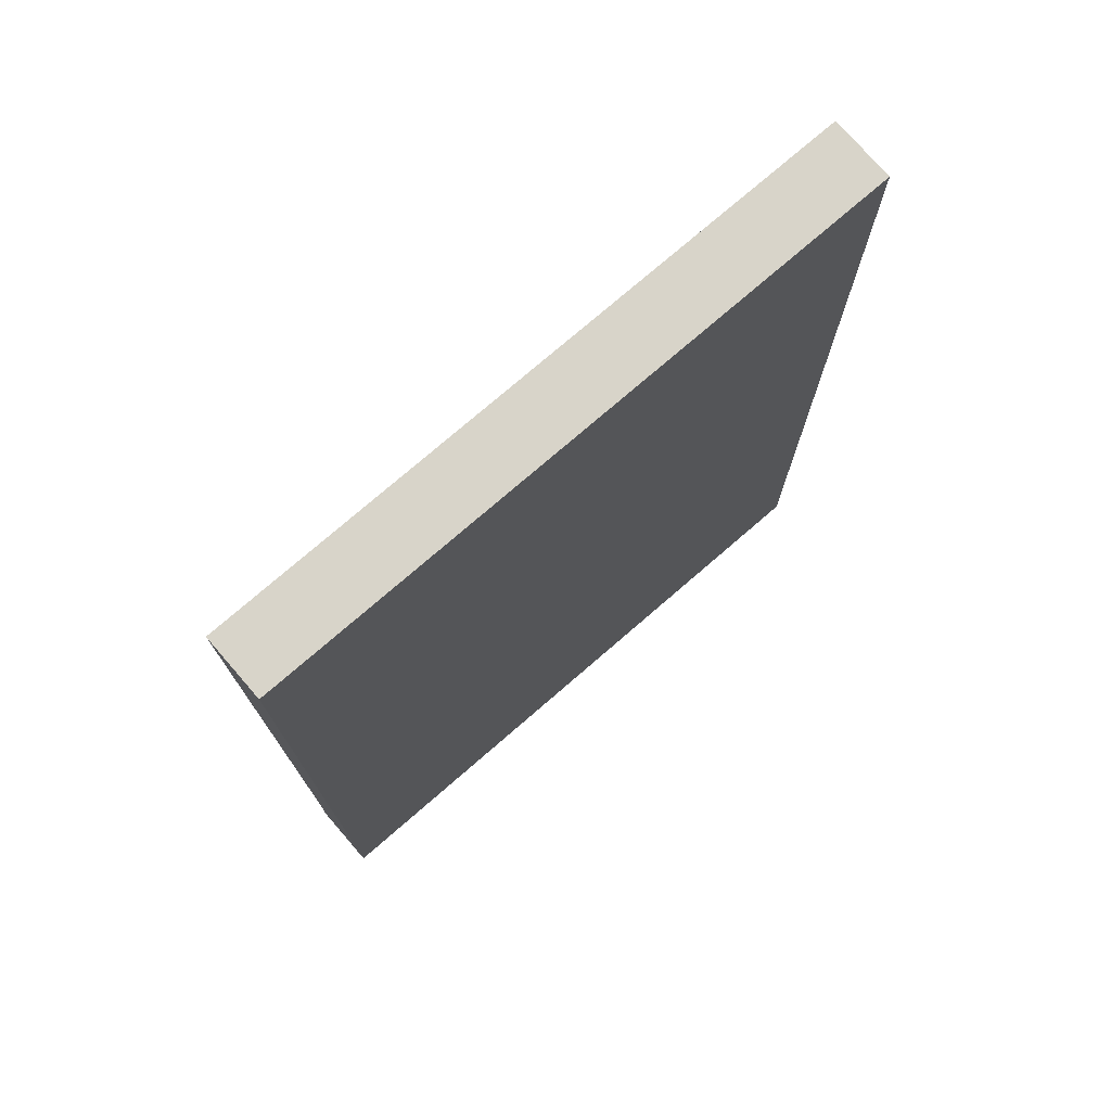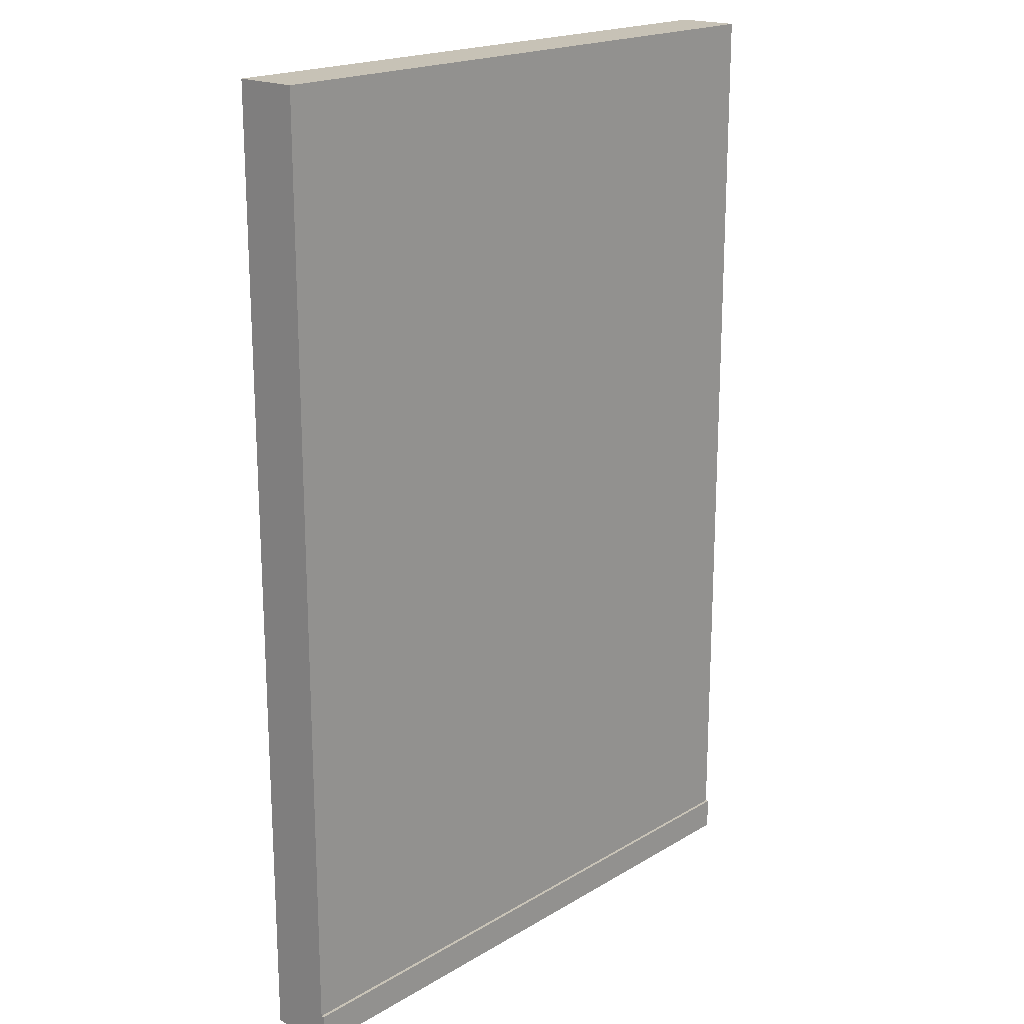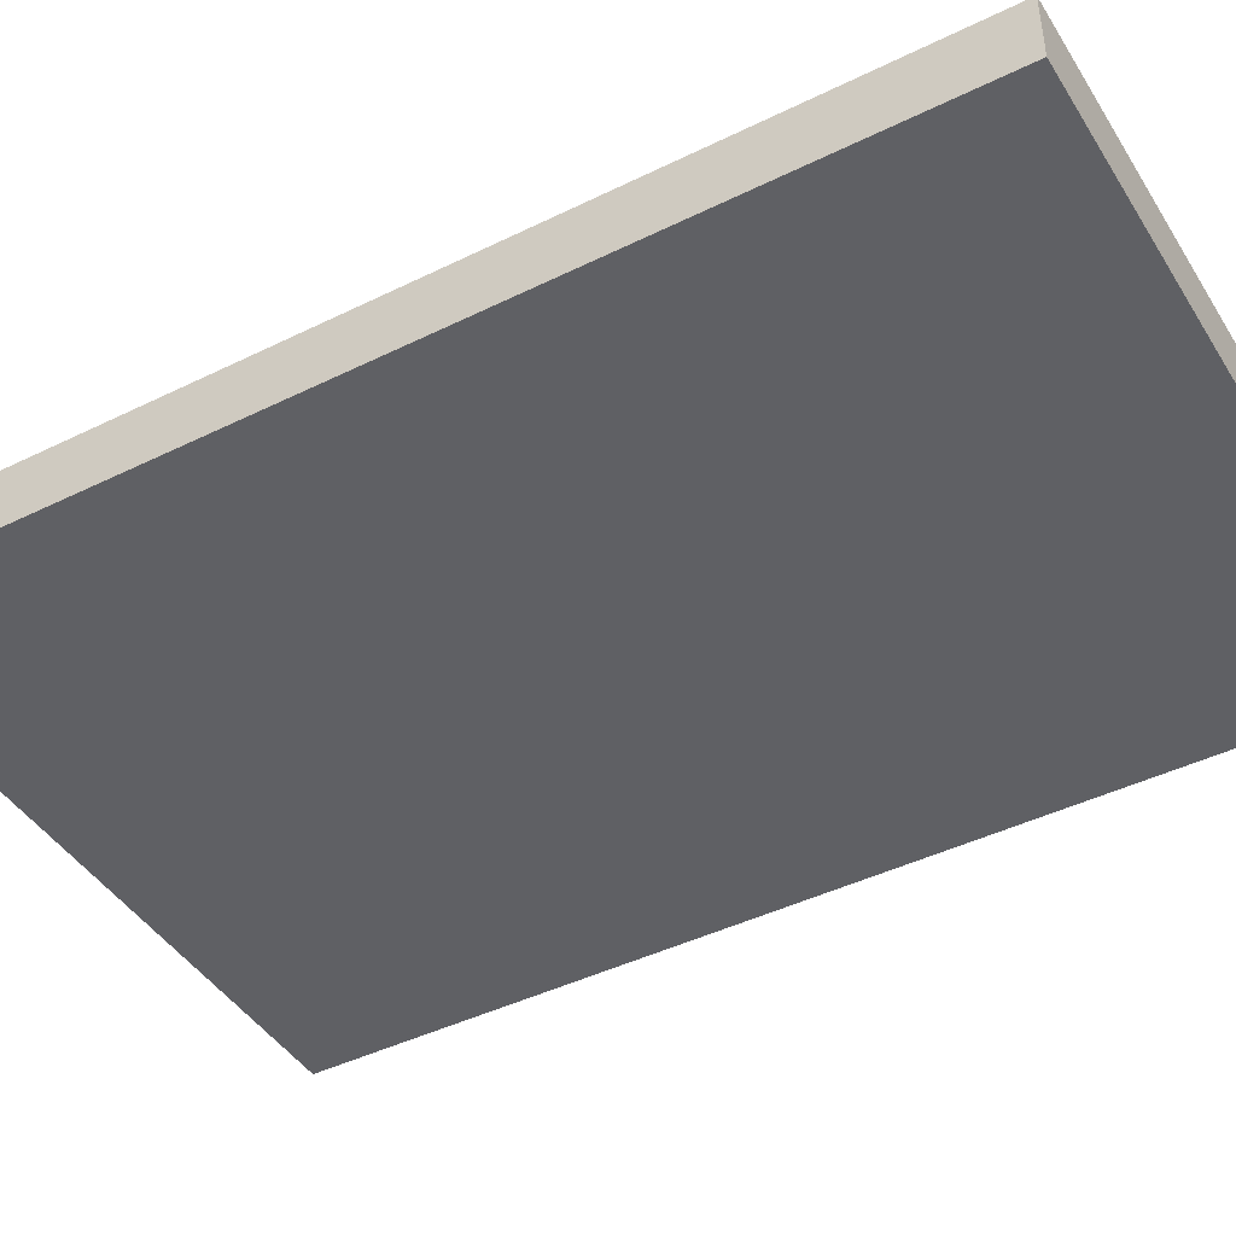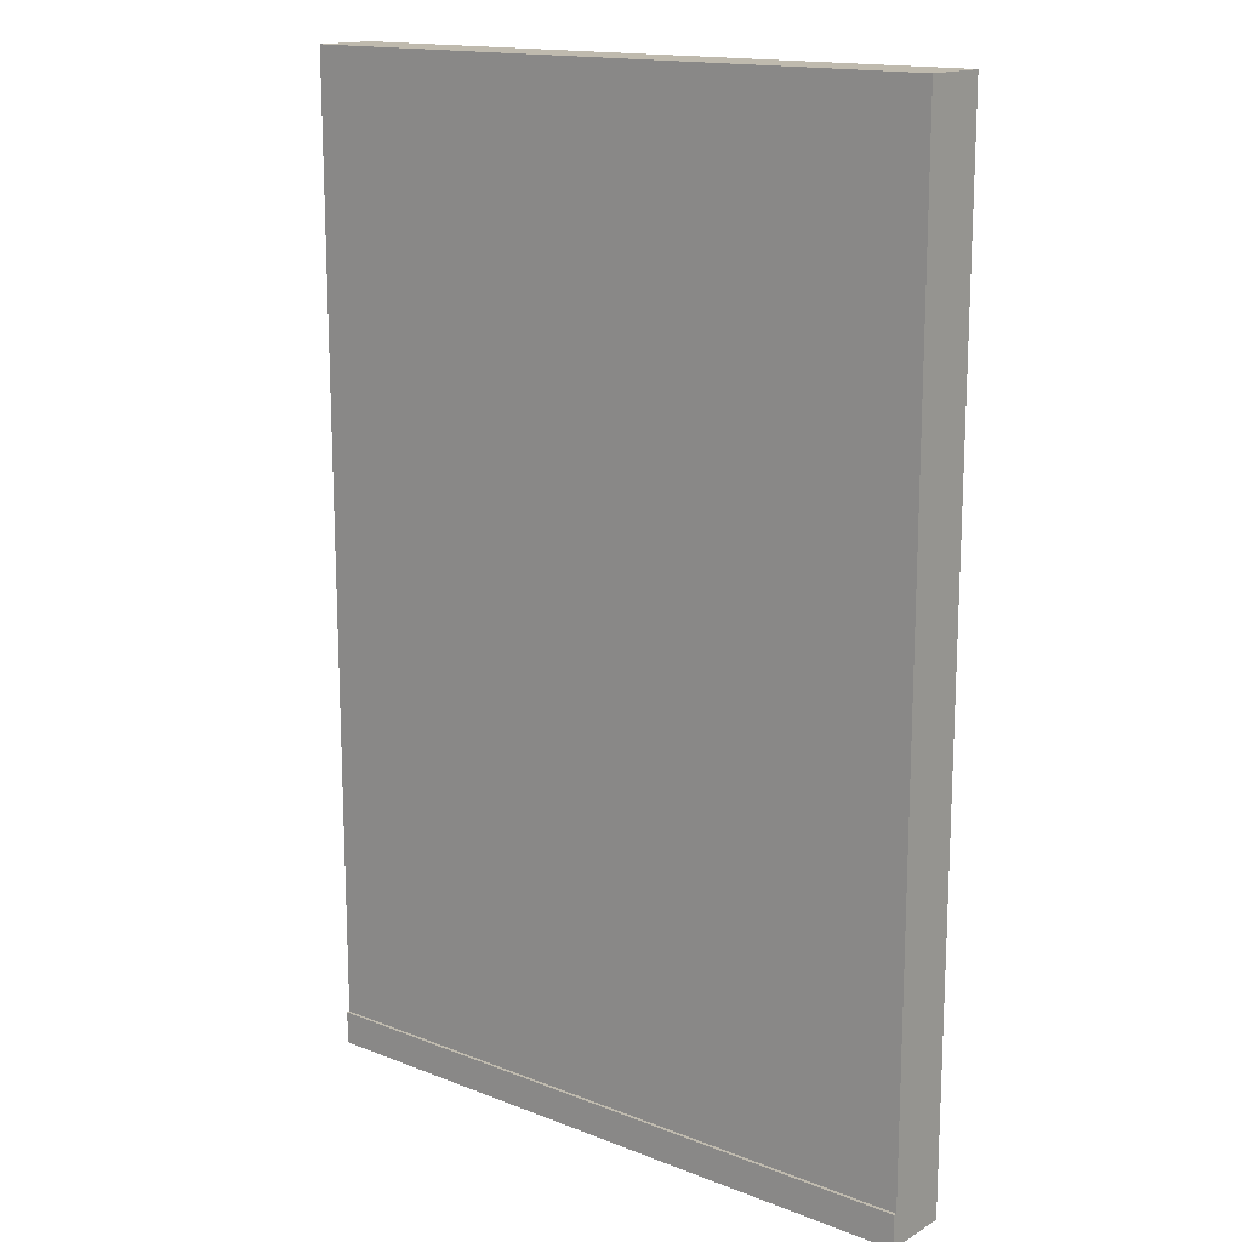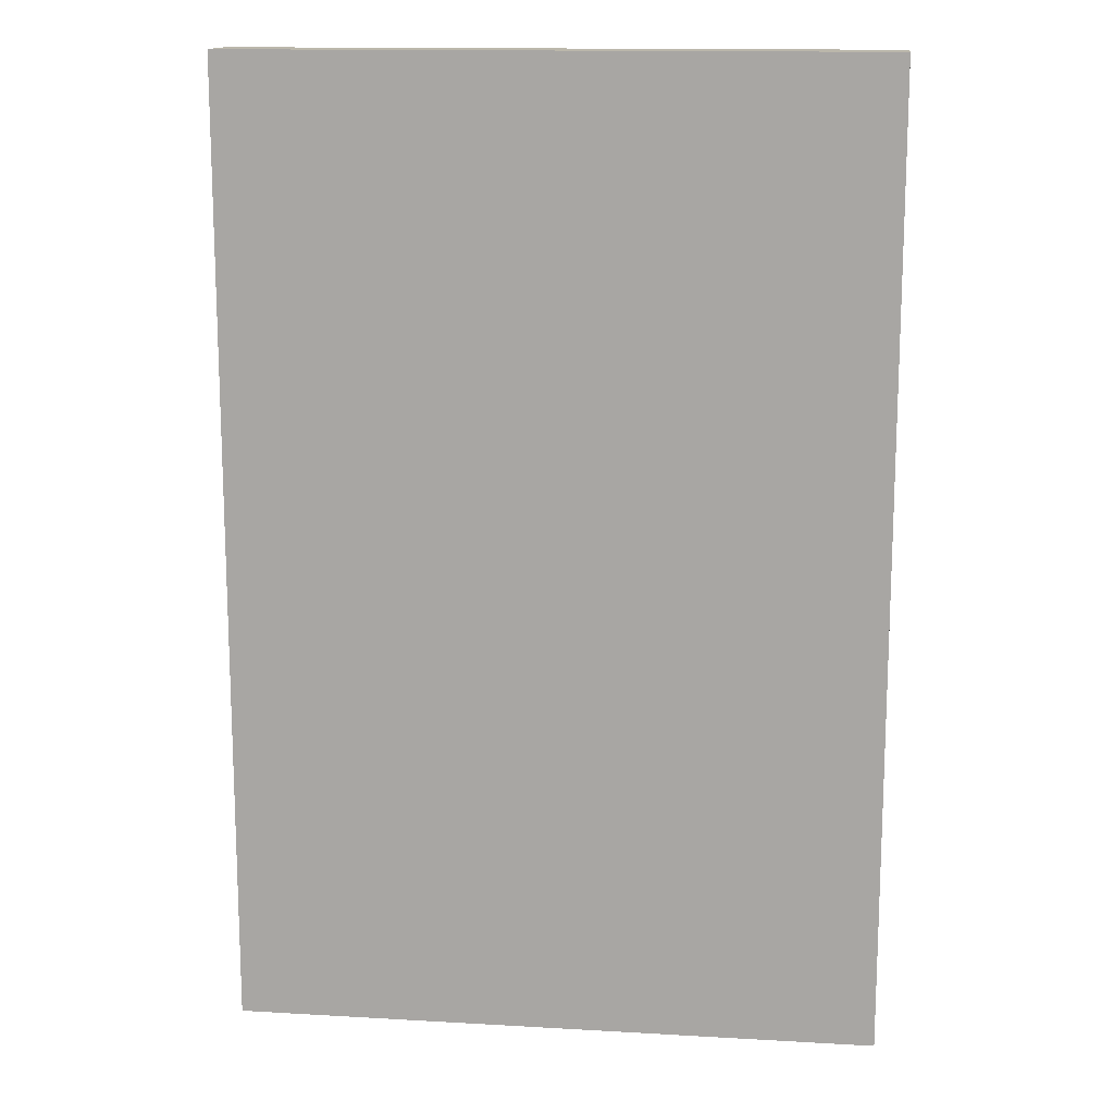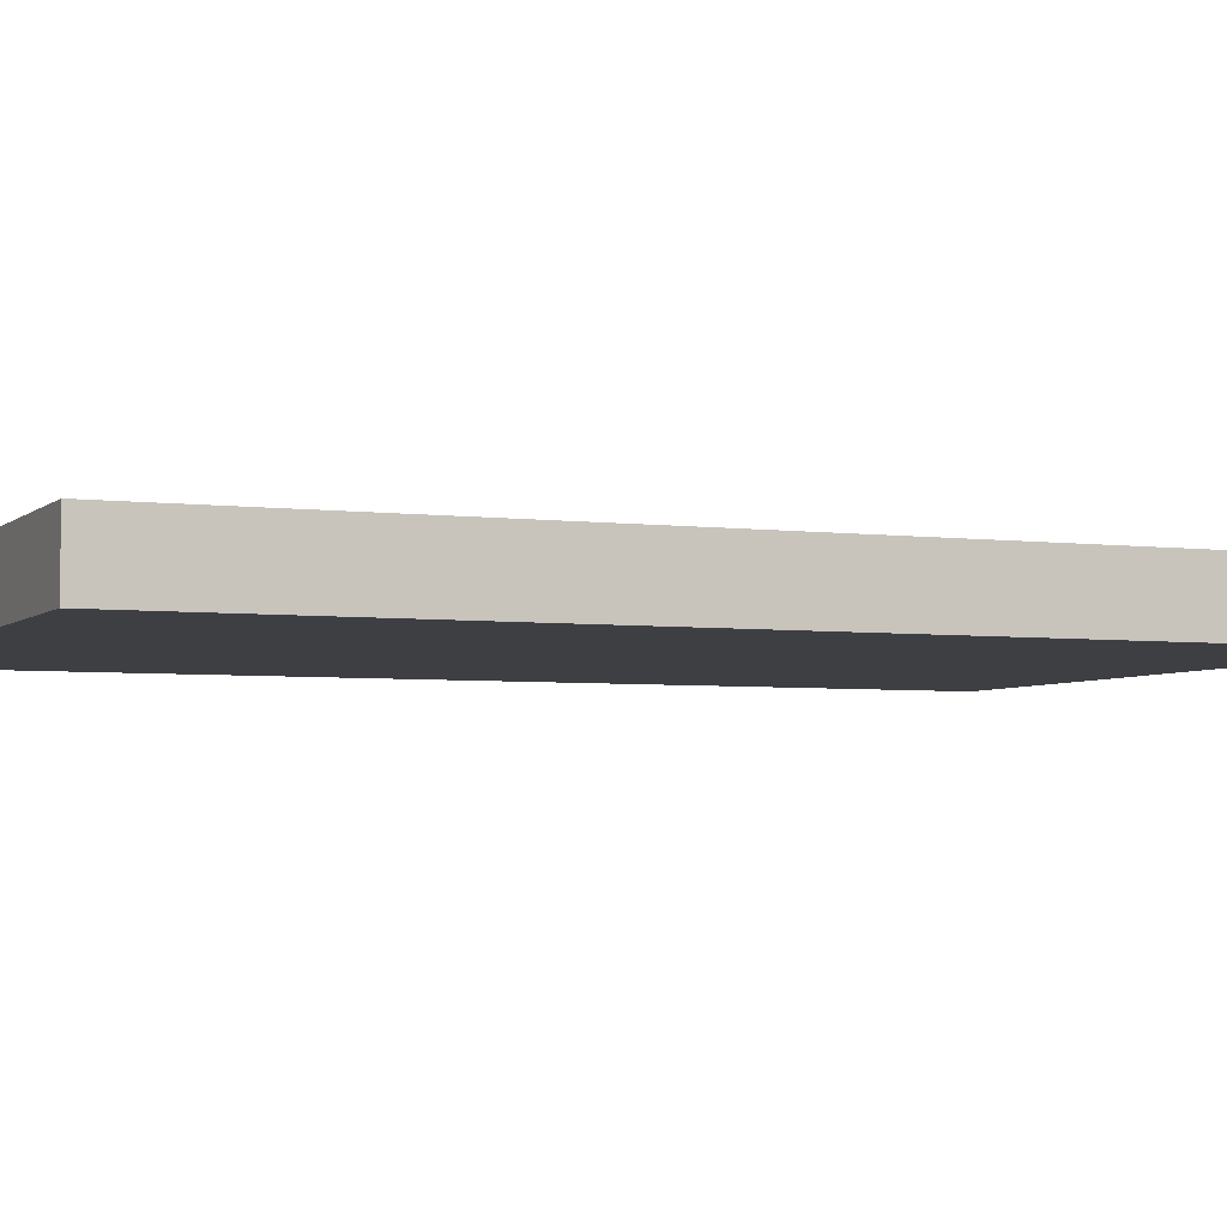
<metadata>
{"format":"obj","ext":"obj","renderer":"f3d","projection":"perspective","resolution":1024,"background":"white","views":[{"elev":75.5,"azim":139.1,"up":"+Y"},{"elev":19.2,"azim":-48.0,"up":"+Y"},{"elev":-43.9,"azim":120.0,"up":"+Z"},{"elev":15.6,"azim":39.3,"up":"+Y"},{"elev":14.2,"azim":-172.8,"up":"+Y"},{"elev":-4.3,"azim":-113.0,"up":"+Z"}]}
</metadata>
<code>
o Muro
v 1 0 -0.09931
v 1 3 -0.09931
v 1 0 0.09794
v 1 3 0.09794
v 3 0 -0.09931
v 3 3 -0.09931
v 3 0 0.09794
v 3 3 0.09794
v 1 0.1 -0.09931
v 1 0.1 0.09794
v 3 0.1 0.09794
v 3 0.1 -0.09931
v 1 0.1 0.1079
v 1 0 0.1079
v 3 0 0.1079
v 3 0.1 0.1079
f 9 10 4 2
f 10 11 8 4
f 11 12 6 8
f 12 9 2 6
f 3 1 5 7
f 8 6 2 4
f 5 1 9 12
f 7 5 12 11
f 1 3 10 9
f 7 15 14 3
f 14 15 16 13
f 10 13 16 11
f 3 14 13 10
f 11 16 15 7

</code>
